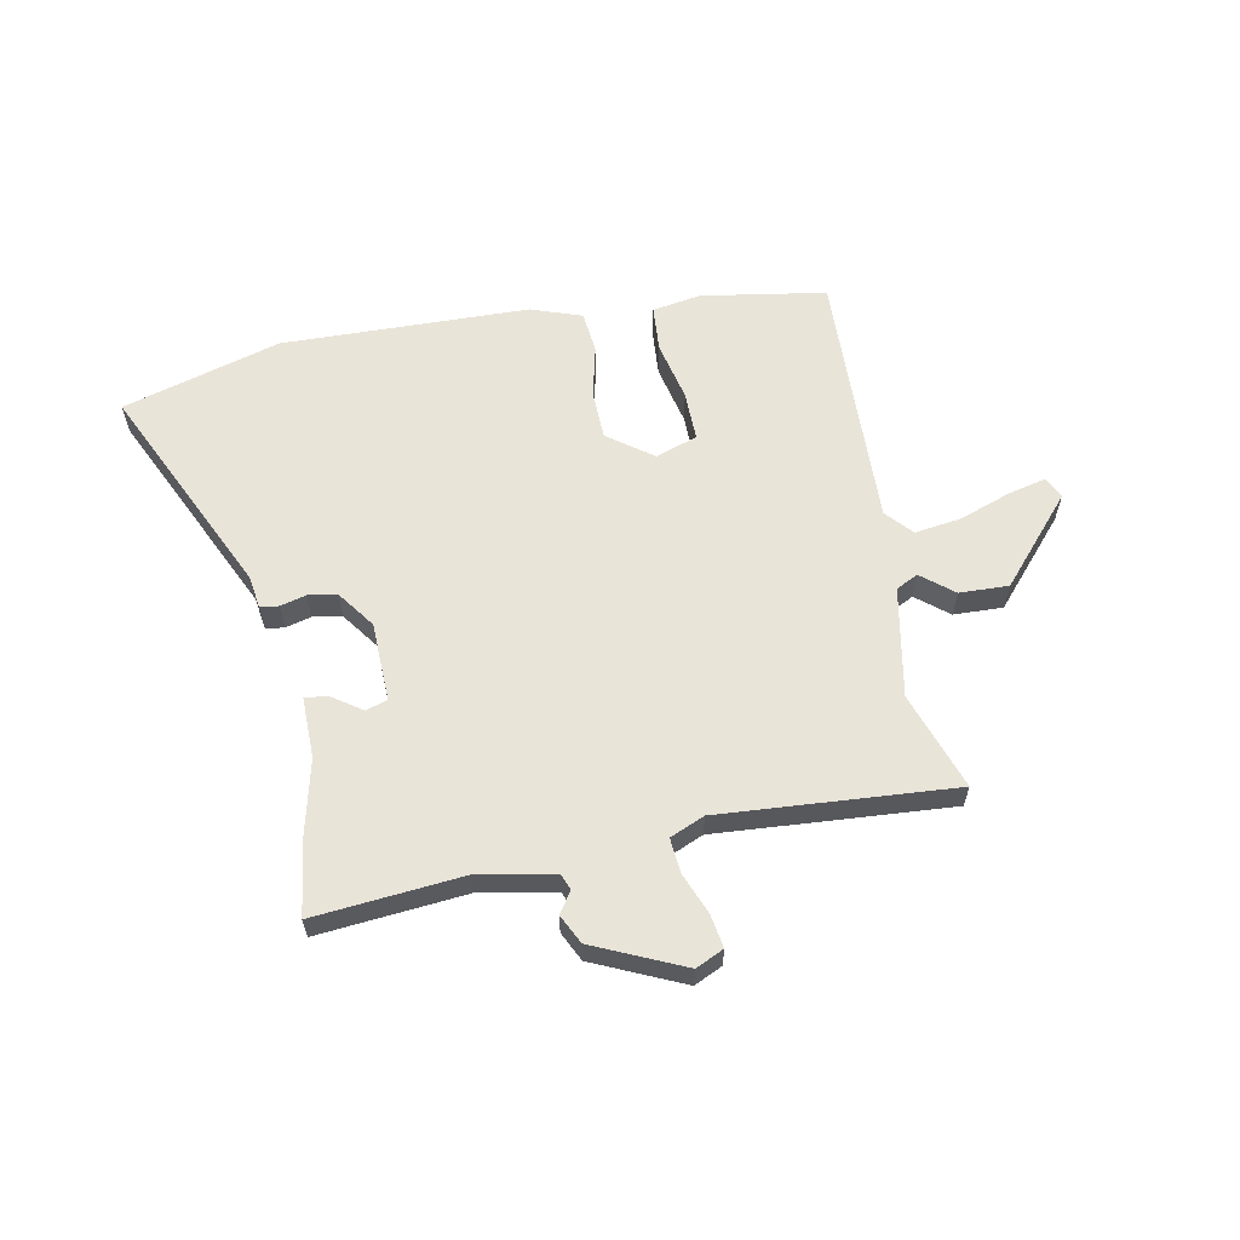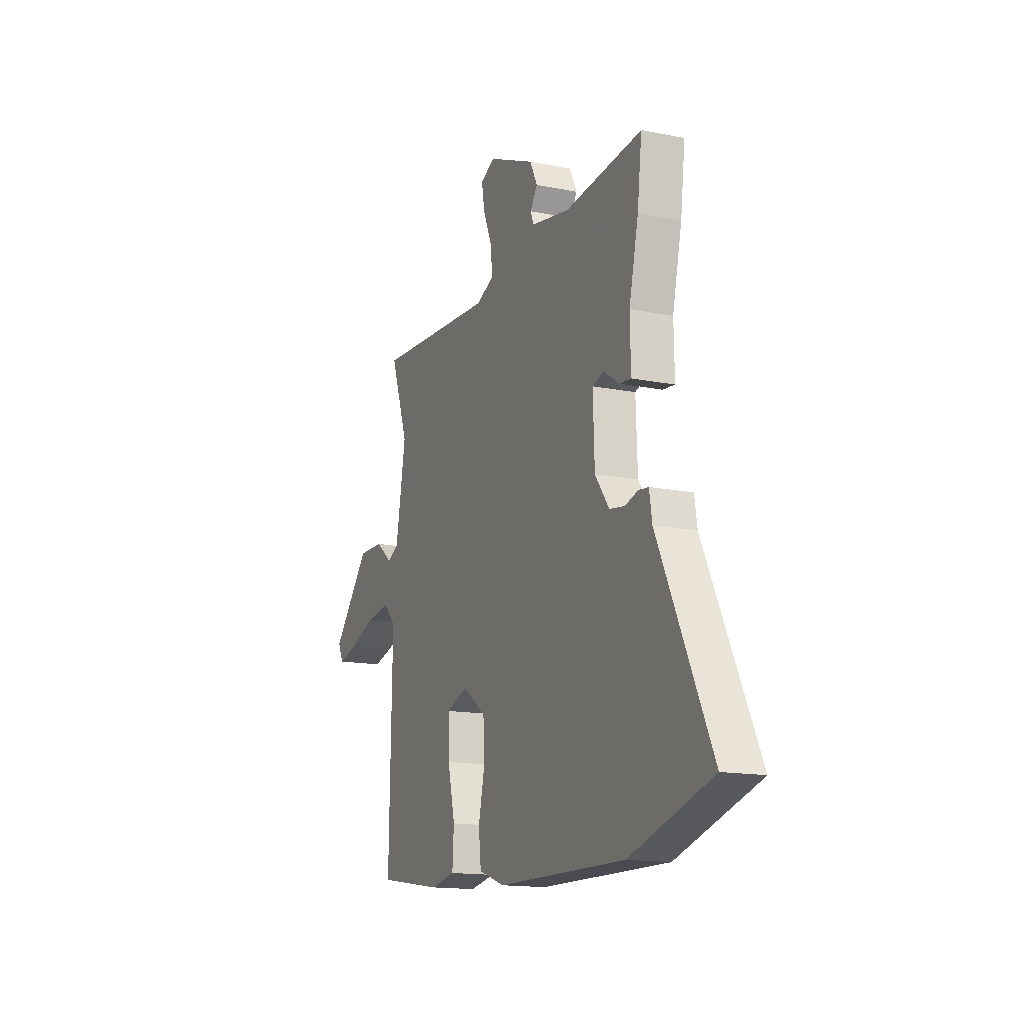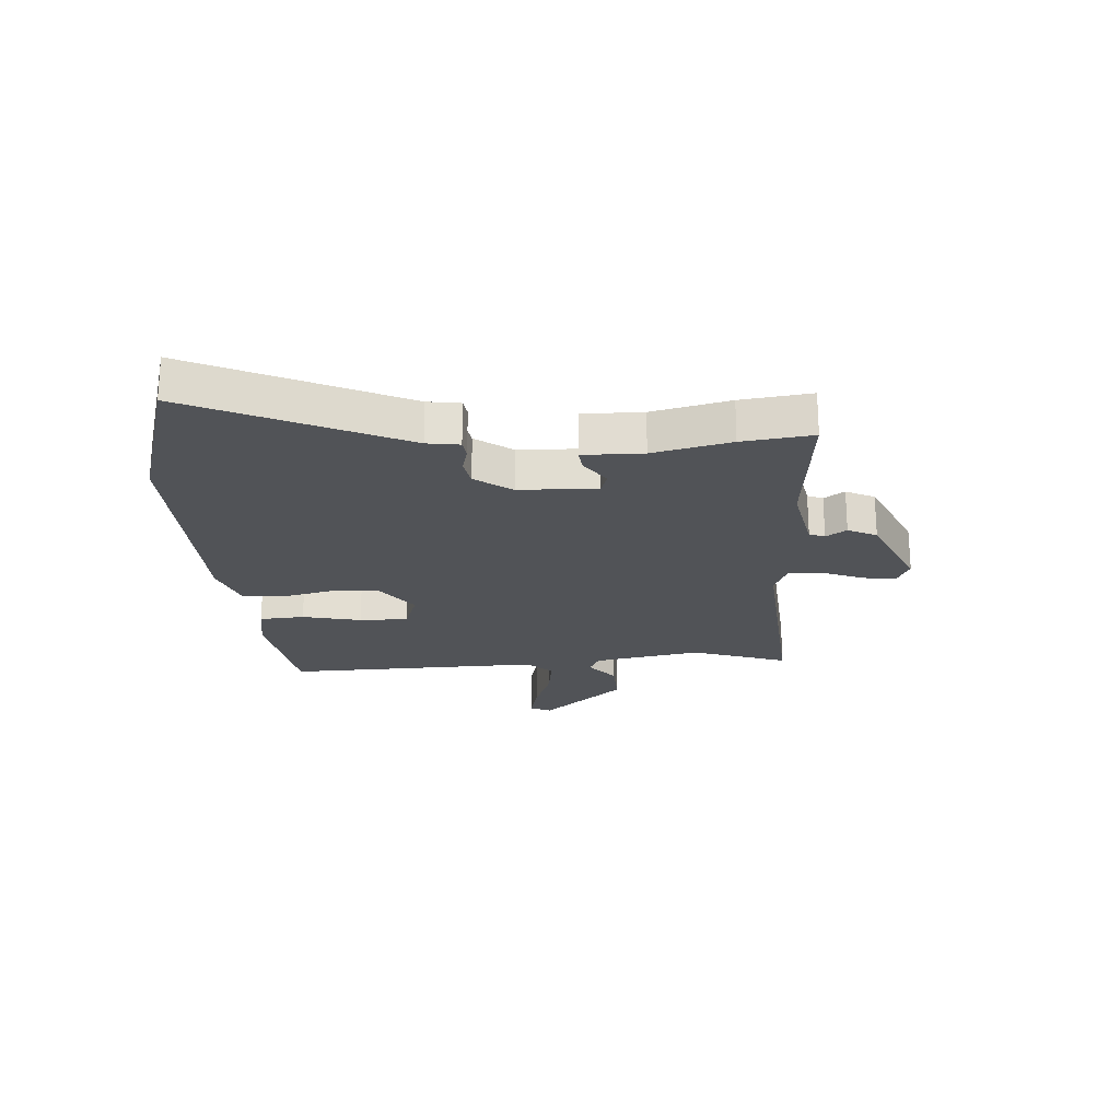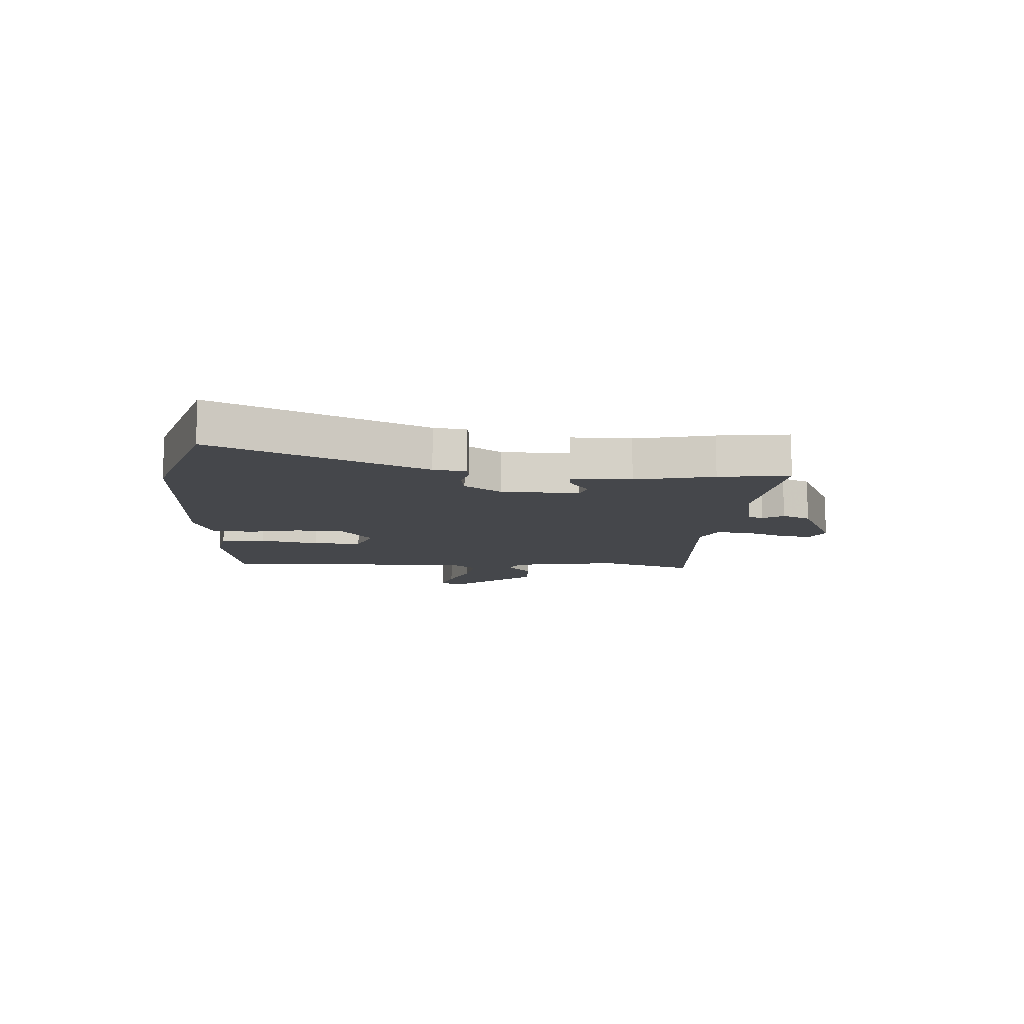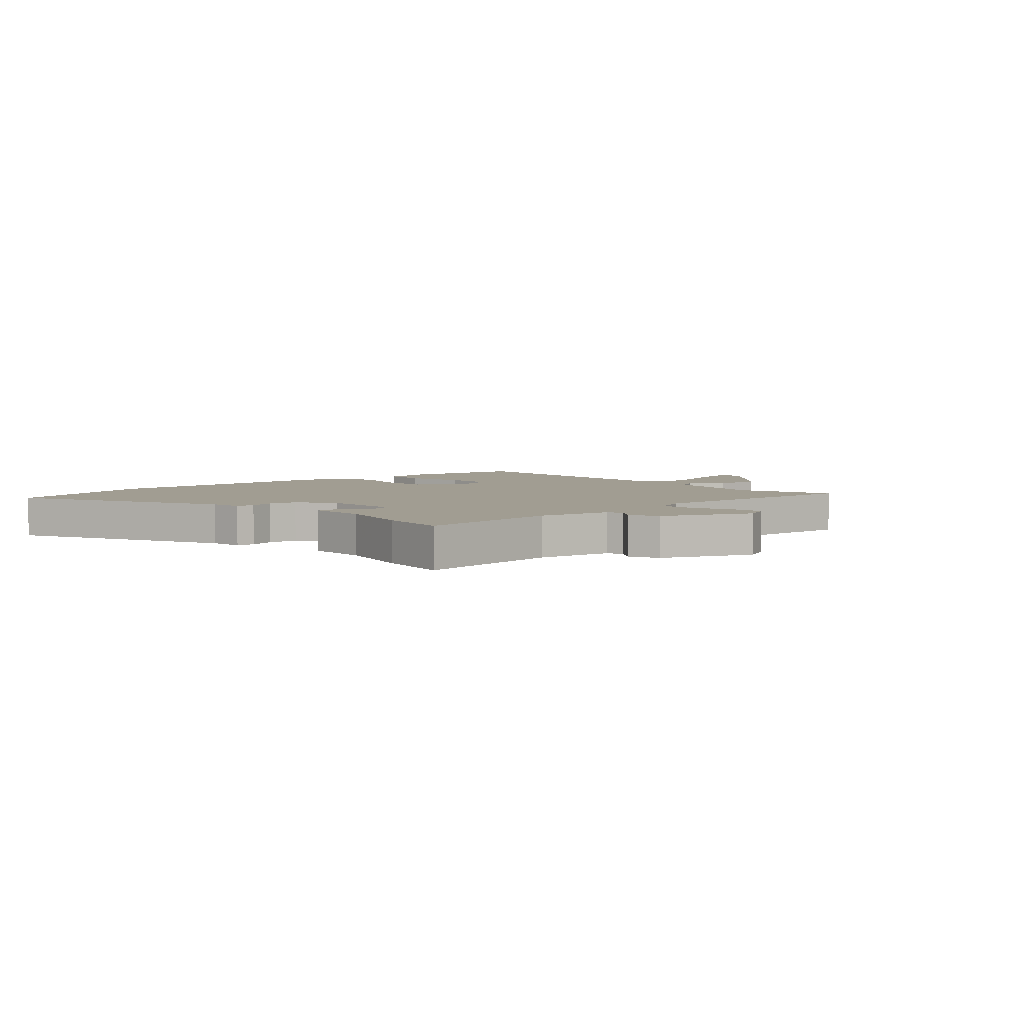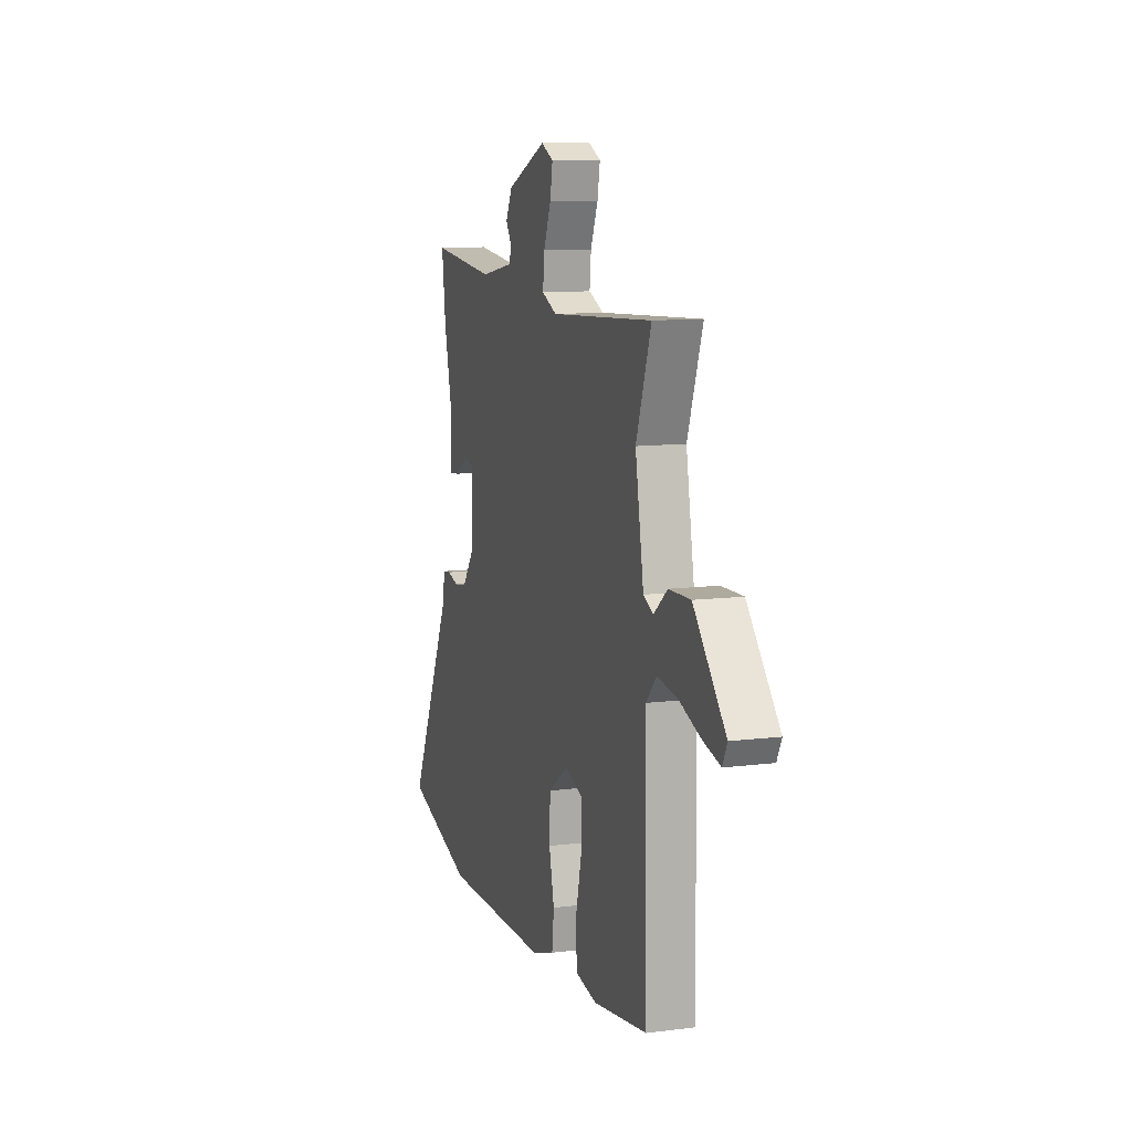
<metadata>
{"format":"obj","ext":"obj","renderer":"f3d","projection":"perspective","resolution":1024,"background":"white","views":[{"elev":60.7,"azim":-10.4,"up":"+Y"},{"elev":-15.1,"azim":-113.3,"up":"+Z"},{"elev":-22.1,"azim":-85.7,"up":"+Y"},{"elev":-10.3,"azim":-93.4,"up":"+Y"},{"elev":4.7,"azim":-42.0,"up":"+Y"},{"elev":10.6,"azim":72.3,"up":"+Z"}]}
</metadata>
<code>
v 0.515 0.07 0.484
v 0.456 0.07 0.317
v 0.489 0.07 0.128
v 0.527 0.07 0.109
v 0.582 0.07 0.153
v 0.667 0.07 0.155
v 0.793 0.07 0.008
v 0.775 0.07 -0.029
v 0.708 0.07 -0.012
v 0.621 0.07 0.02
v 0.542 0.07 0.032
v 0.501 0.07 -0.013
v 0.51 0.07 -0.461
v 0.296 0.07 -0.494
v 0.212 0.07 -0.479
v 0.207 0.07 -0.4
v 0.231 0.07 -0.297
v 0.233 0.07 -0.212
v 0.162 0.07 -0.186
v 0.084 0.07 -0.242
v 0.081 0.07 -0.327
v 0.101 0.07 -0.416
v 0.093 0.07 -0.488
v 0.006 0.07 -0.518
v -0.42 0.07 -0.524
v -0.691 0.07 -0.442
v -0.517 0.07 -0.078
v -0.508 0.07 -0.021
v -0.476 0.07 -0.017
v -0.432 0.07 -0.029
v -0.382 0.07 -0.021
v -0.335 0.07 0.043
v -0.33 0.07 0.179
v -0.367 0.07 0.191
v -0.419 0.07 0.156
v -0.458 0.07 0.152
v -0.456 0.07 0.257
v -0.487 0.07 0.393
v -0.502 0.07 0.516
v -0.246 0.07 0.49
v -0.117 0.07 0.514
v -0.106 0.07 0.541
v -0.13 0.07 0.577
v -0.105 0.07 0.627
v 0.05 0.07 0.695
v 0.098 0.07 0.672
v 0.088 0.07 0.615
v 0.059 0.07 0.545
v 0.053 0.07 0.485
v 0.112 0.07 0.459
v 0.515 0 0.484
v 0.456 0 0.317
v 0.489 0 0.128
v 0.527 0 0.109
v 0.582 0 0.153
v 0.667 0 0.155
v 0.793 0 0.008
v 0.775 0 -0.029
v 0.708 0 -0.012
v 0.621 0 0.02
v 0.542 0 0.032
v 0.501 0 -0.013
v 0.51 0 -0.461
v 0.296 0 -0.494
v 0.212 0 -0.479
v 0.207 0 -0.4
v 0.231 0 -0.297
v 0.233 0 -0.212
v 0.162 0 -0.186
v 0.084 0 -0.242
v 0.081 0 -0.327
v 0.101 0 -0.416
v 0.093 0 -0.488
v 0.006 0 -0.518
v -0.42 0 -0.524
v -0.691 0 -0.442
v -0.517 0 -0.078
v -0.508 0 -0.021
v -0.476 0 -0.017
v -0.432 0 -0.029
v -0.382 0 -0.021
v -0.335 0 0.043
v -0.33 0 0.179
v -0.367 0 0.191
v -0.419 0 0.156
v -0.458 0 0.152
v -0.456 0 0.257
v -0.487 0 0.393
v -0.502 0 0.516
v -0.246 0 0.49
v -0.117 0 0.514
v -0.106 0 0.541
v -0.13 0 0.577
v -0.105 0 0.627
v 0.05 0 0.695
v 0.098 0 0.672
v 0.088 0 0.615
v 0.059 0 0.545
v 0.053 0 0.485
v 0.112 0 0.459
f 46 47 48
f 45 46 48
f 44 45 48
f 43 44 48
f 42 43 48
f 41 42 48 49
f 40 41 49 50
f 37 38 39 40
f 36 37 40
f 35 36 40
f 34 35 40
f 33 34 40 50
f 27 28 29 30
f 27 30 31
f 26 27 31
f 25 26 31
f 24 25 31
f 23 24 31
f 22 23 31
f 21 22 31
f 20 21 31 32
f 15 16 17
f 14 15 17
f 13 14 17
f 12 13 17
f 11 12 17 18
f 8 9 10
f 7 8 10
f 6 7 10
f 5 6 10
f 4 5 10
f 3 4 10 11
f 50 1 2
f 33 50 2
f 32 33 2
f 20 32 2
f 19 20 2
f 18 19 2 3
f 3 11 18
f 98 97 96
f 98 96 95
f 98 95 94
f 98 94 93
f 98 93 92
f 99 98 92 91
f 100 99 91 90
f 90 89 88 87
f 90 87 86
f 90 86 85
f 90 85 84
f 100 90 84 83
f 80 79 78 77
f 81 80 77
f 81 77 76
f 81 76 75
f 81 75 74
f 81 74 73
f 81 73 72
f 81 72 71
f 82 81 71 70
f 67 66 65
f 67 65 64
f 67 64 63
f 67 63 62
f 68 67 62 61
f 60 59 58
f 60 58 57
f 60 57 56
f 60 56 55
f 60 55 54
f 61 60 54 53
f 52 51 100
f 52 100 83
f 52 83 82
f 52 82 70
f 52 70 69
f 53 52 69 68
f 68 61 53
f 1 51 52 2
f 2 52 53 3
f 3 53 54 4
f 4 54 55 5
f 5 55 56 6
f 6 56 57 7
f 7 57 58 8
f 8 58 59 9
f 9 59 60 10
f 10 60 61 11
f 11 61 62 12
f 12 62 63 13
f 13 63 64 14
f 14 64 65 15
f 15 65 66 16
f 16 66 67 17
f 17 67 68 18
f 18 68 69 19
f 19 69 70 20
f 20 70 71 21
f 21 71 72 22
f 22 72 73 23
f 23 73 74 24
f 24 74 75 25
f 25 75 76 26
f 26 76 77 27
f 27 77 78 28
f 28 78 79 29
f 29 79 80 30
f 30 80 81 31
f 31 81 82 32
f 32 82 83 33
f 33 83 84 34
f 34 84 85 35
f 35 85 86 36
f 36 86 87 37
f 37 87 88 38
f 38 88 89 39
f 39 89 90 40
f 40 90 91 41
f 41 91 92 42
f 42 92 93 43
f 43 93 94 44
f 44 94 95 45
f 45 95 96 46
f 46 96 97 47
f 47 97 98 48
f 48 98 99 49
f 49 99 100 50
f 50 100 51 1

</code>
